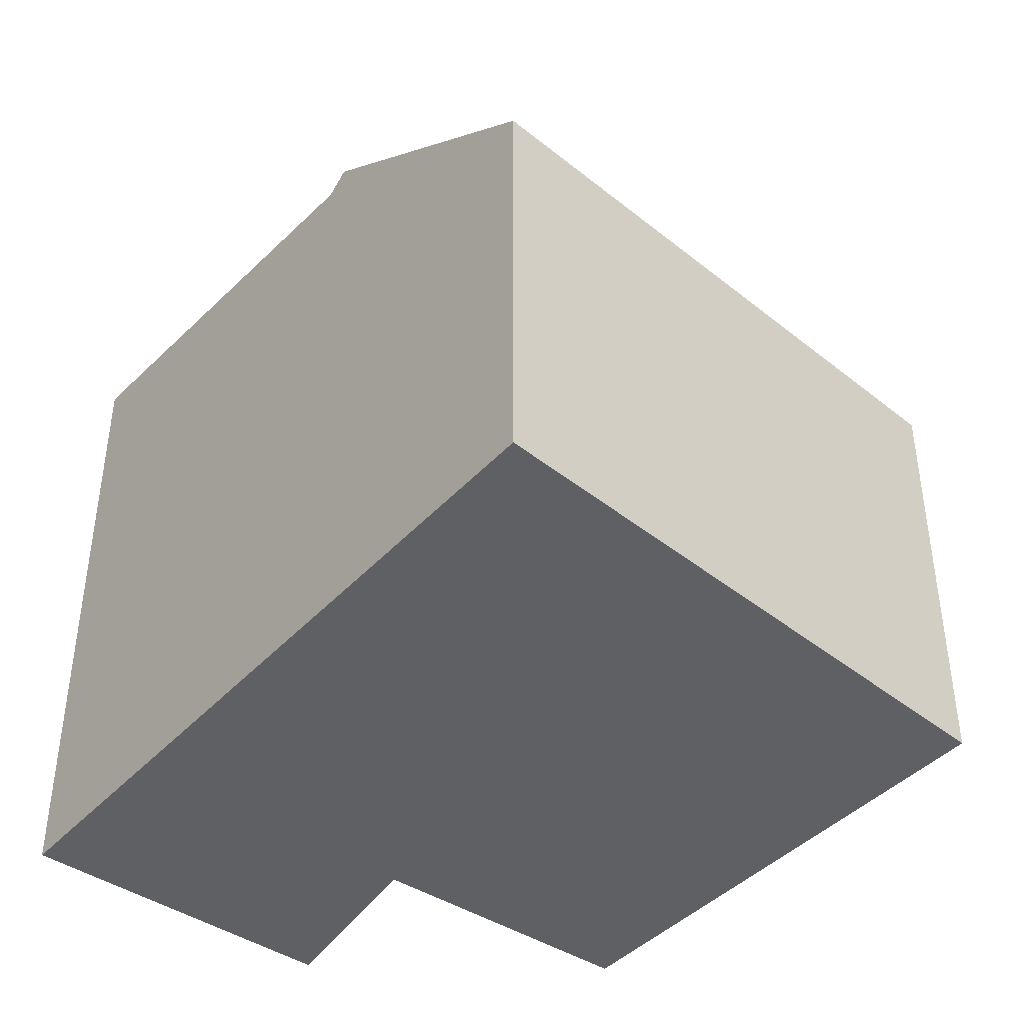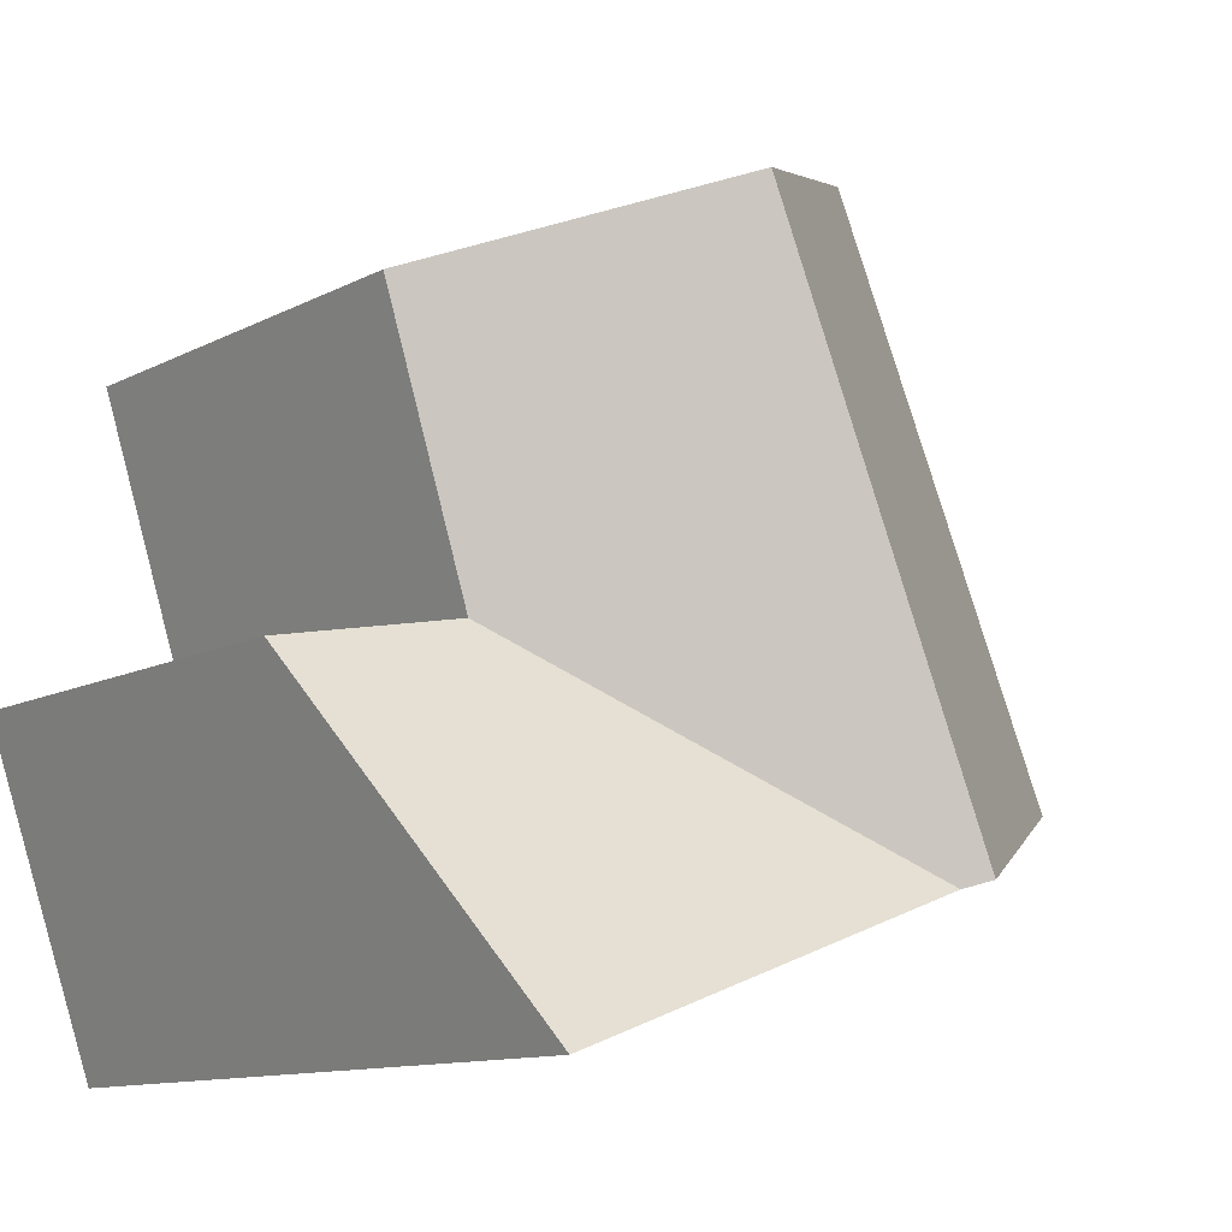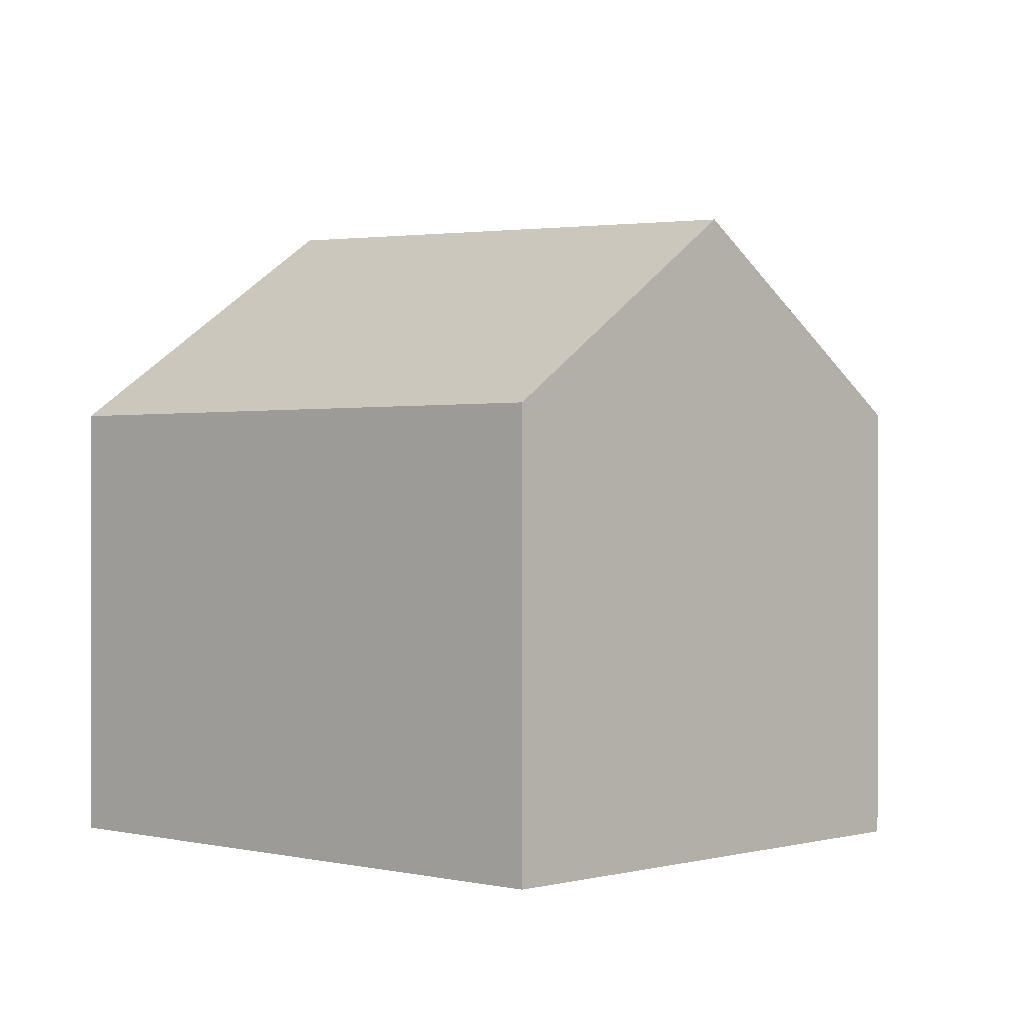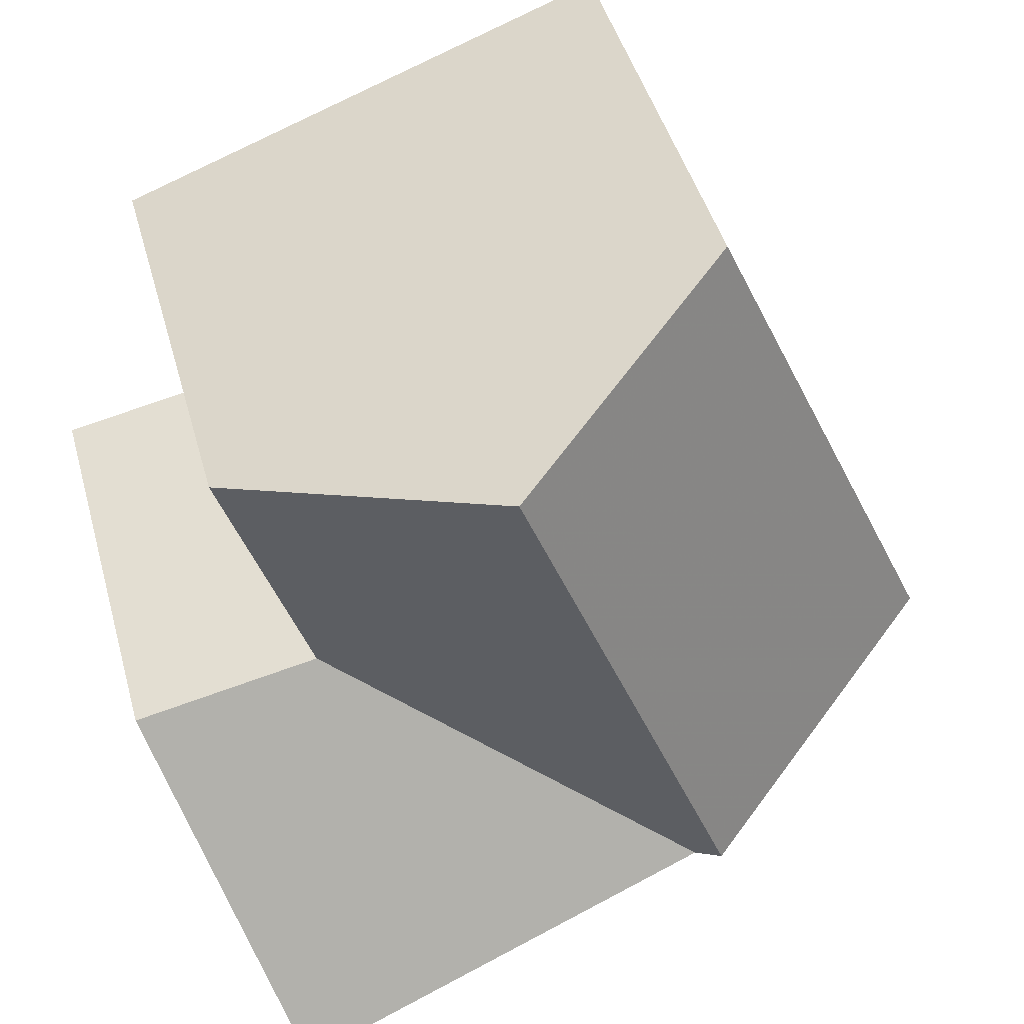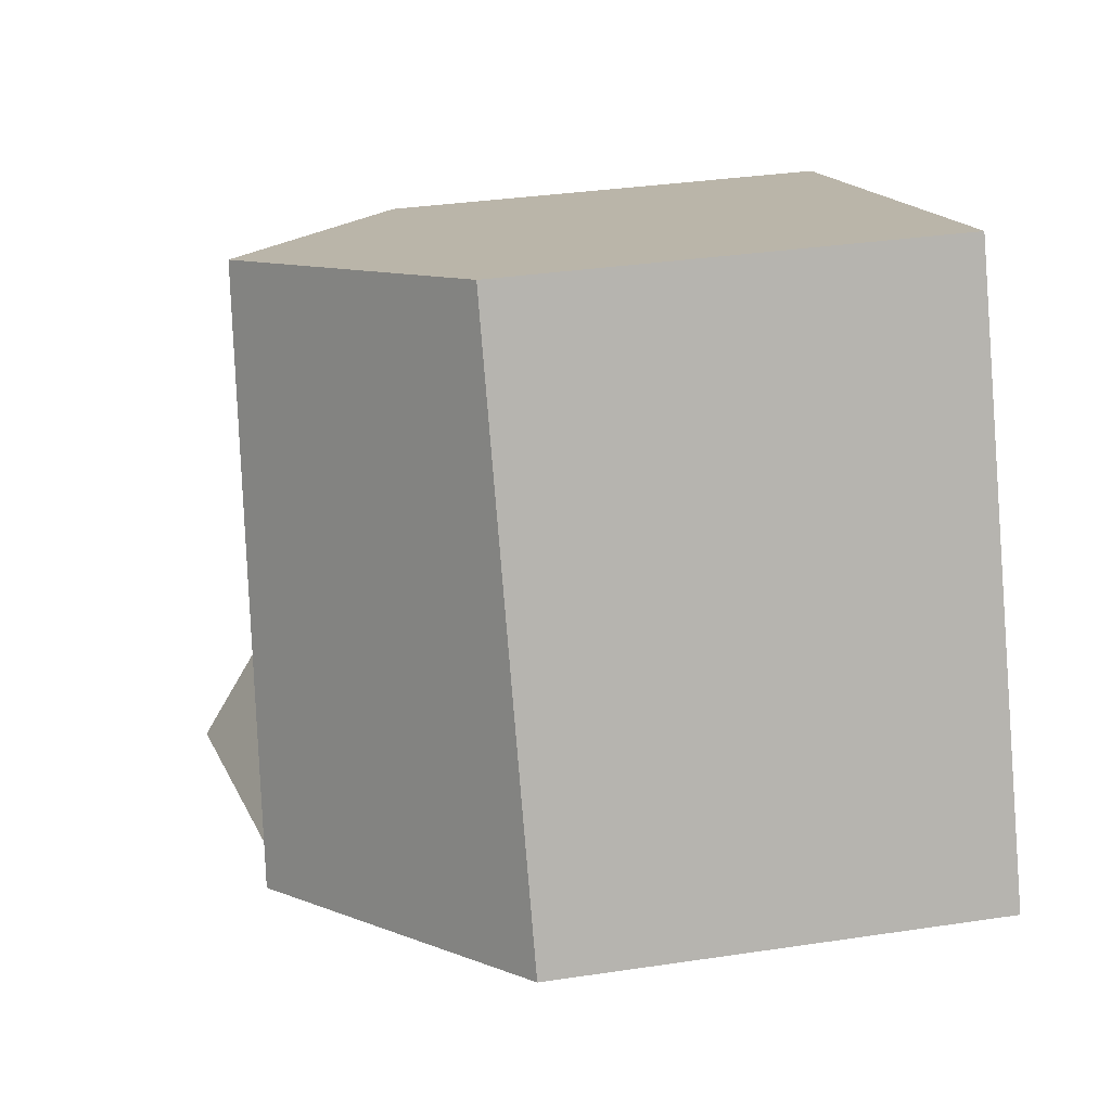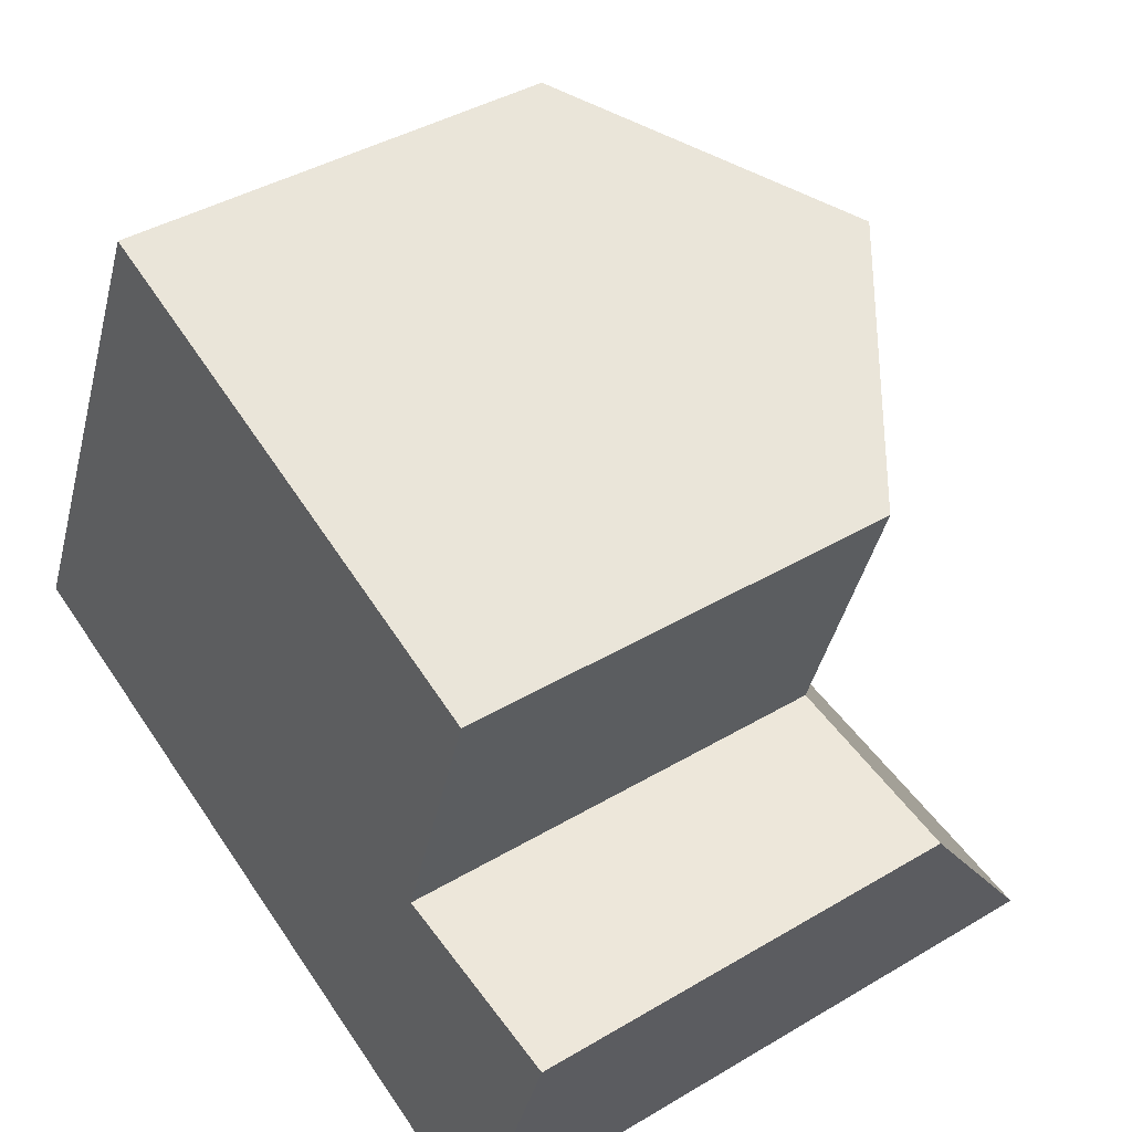
<metadata>
{"format":"obj","ext":"obj","renderer":"f3d","projection":"perspective","resolution":1024,"background":"white","views":[{"elev":-42.8,"azim":-109.7,"up":"+Y"},{"elev":-11.5,"azim":140.9,"up":"+Z"},{"elev":0.5,"azim":-24.8,"up":"+Y"},{"elev":46.0,"azim":164.6,"up":"+Z"},{"elev":34.0,"azim":-101.5,"up":"+Z"},{"elev":40.2,"azim":53.7,"up":"+Z"}]}
</metadata>
<code>
v 5.647 -0.1451 0.9344
v 5.647 -0.04217 0.9344
v 5.664 -0.07798 0.9832
v 5.664 -0.1451 0.9832
v 5.534 -0.1451 0.9732
v 5.572 -0.1451 1.058
v 5.572 -0.07798 1.058
v 5.534 -0.07798 0.9732
v 5.61 -0.04962 1.044
v 5.578 -0.0461 0.9584
v 5.534 -0.07798 0.9732
v 5.578 -0.0461 0.9584
v 5.581 -0.0487 0.9572
v 5.647 -0.04217 0.9344
v 5.534 -0.1451 0.9732
v 5.647 -0.1451 0.9344
v 5.635 -0.07798 0.989
v 5.664 -0.1451 0.9832
v 5.664 -0.07798 0.9832
v 5.635 -0.07798 0.989
v 5.635 -0.1451 0.989
v 5.635 -0.1451 0.989
v 5.572 -0.1451 1.058
v 5.534 -0.1451 0.9732
v 5.647 -0.1451 0.9344
v 5.649 -0.1451 1.031
v 5.664 -0.1451 0.9832
v 5.649 -0.07798 1.031
v 5.61 -0.04962 1.044
v 5.572 -0.07798 1.058
v 5.572 -0.1451 1.058
v 5.649 -0.1451 1.031
v 5.635 -0.07798 0.989
v 5.649 -0.07798 1.031
v 5.649 -0.1451 1.031
v 5.635 -0.1451 0.989
f 1 2 3
f 1 3 4
f 5 6 7
f 5 7 8
f 9 10 8
f 9 8 7
f 11 12 13
f 11 13 14
f 15 11 16
f 16 11 14
f 13 17 3
f 13 3 2
f 18 19 20
f 18 20 21
f 22 23 24
f 22 24 25
f 26 23 22
f 27 22 25
f 28 29 30
f 28 30 31
f 28 31 32
f 9 28 17
f 9 17 13
f 9 13 10
f 20 34 35
f 20 35 36

</code>
